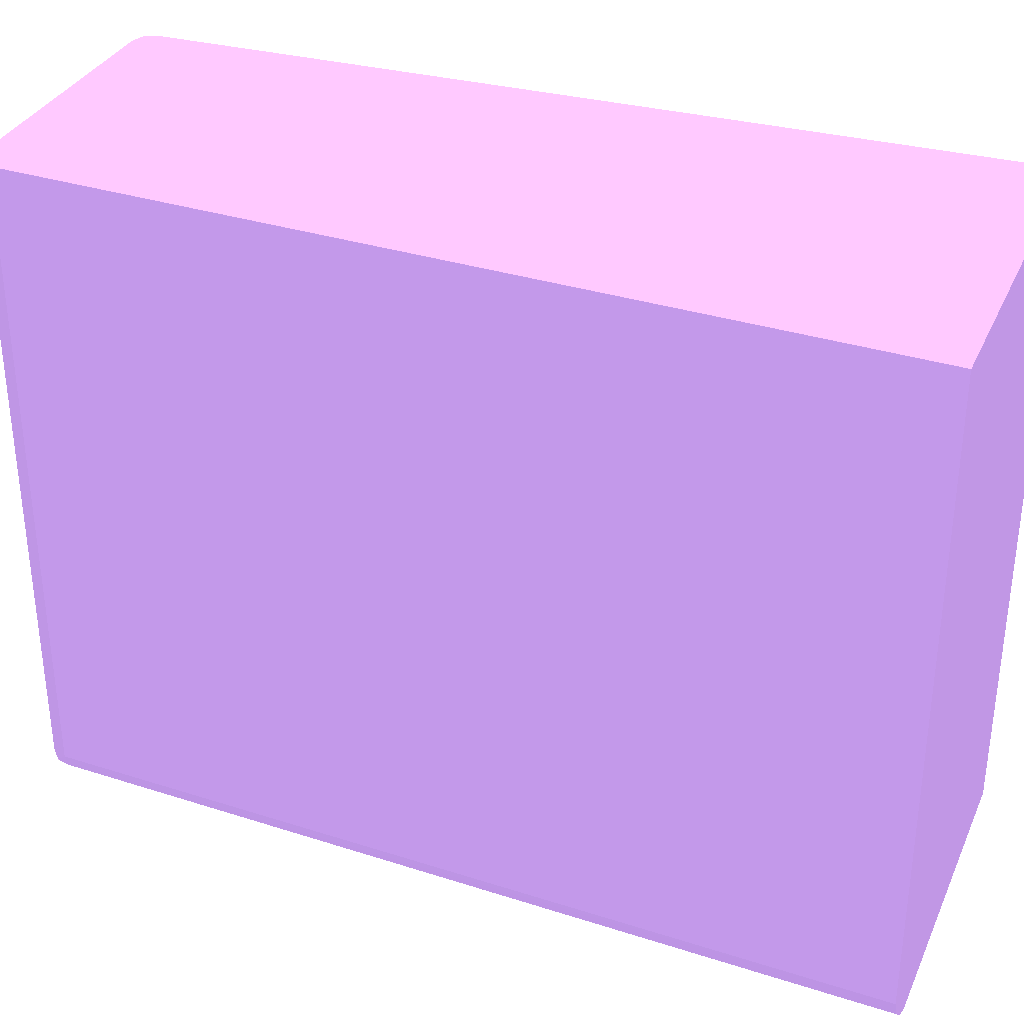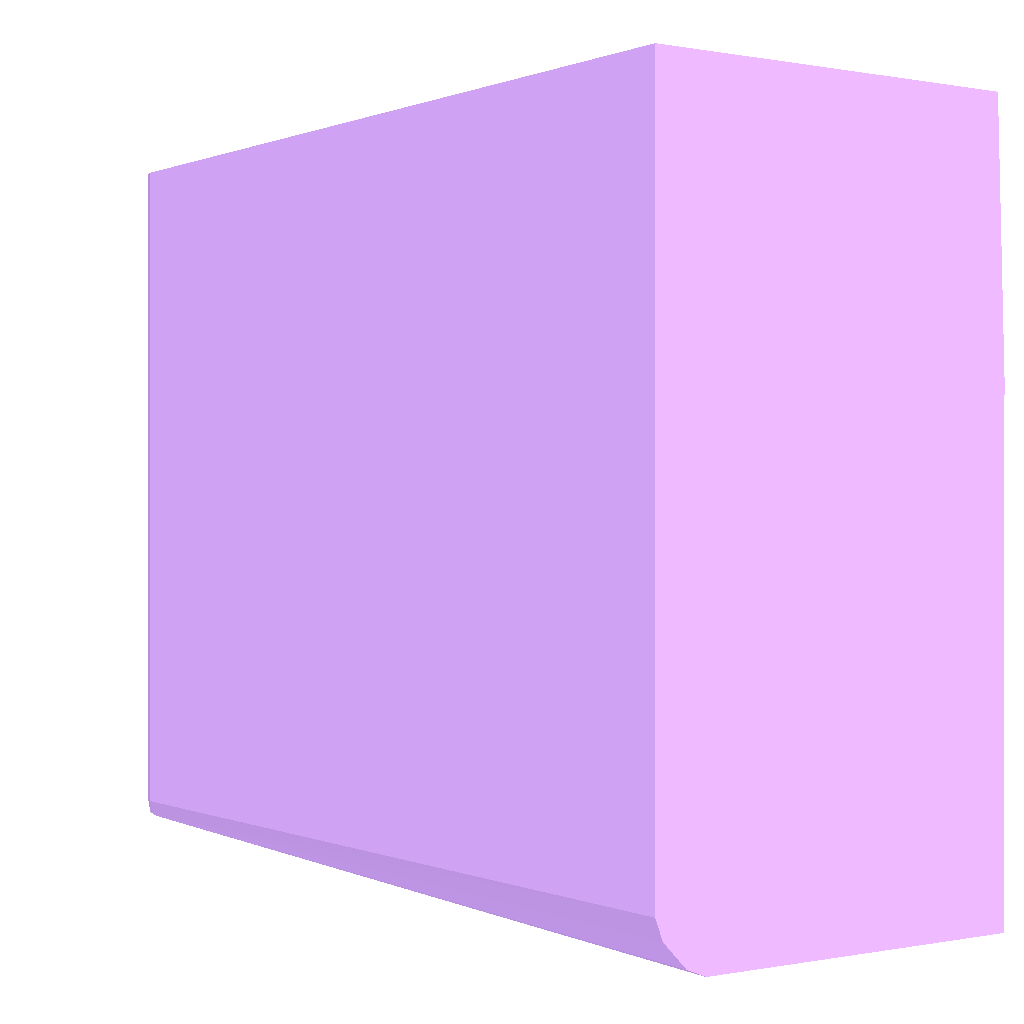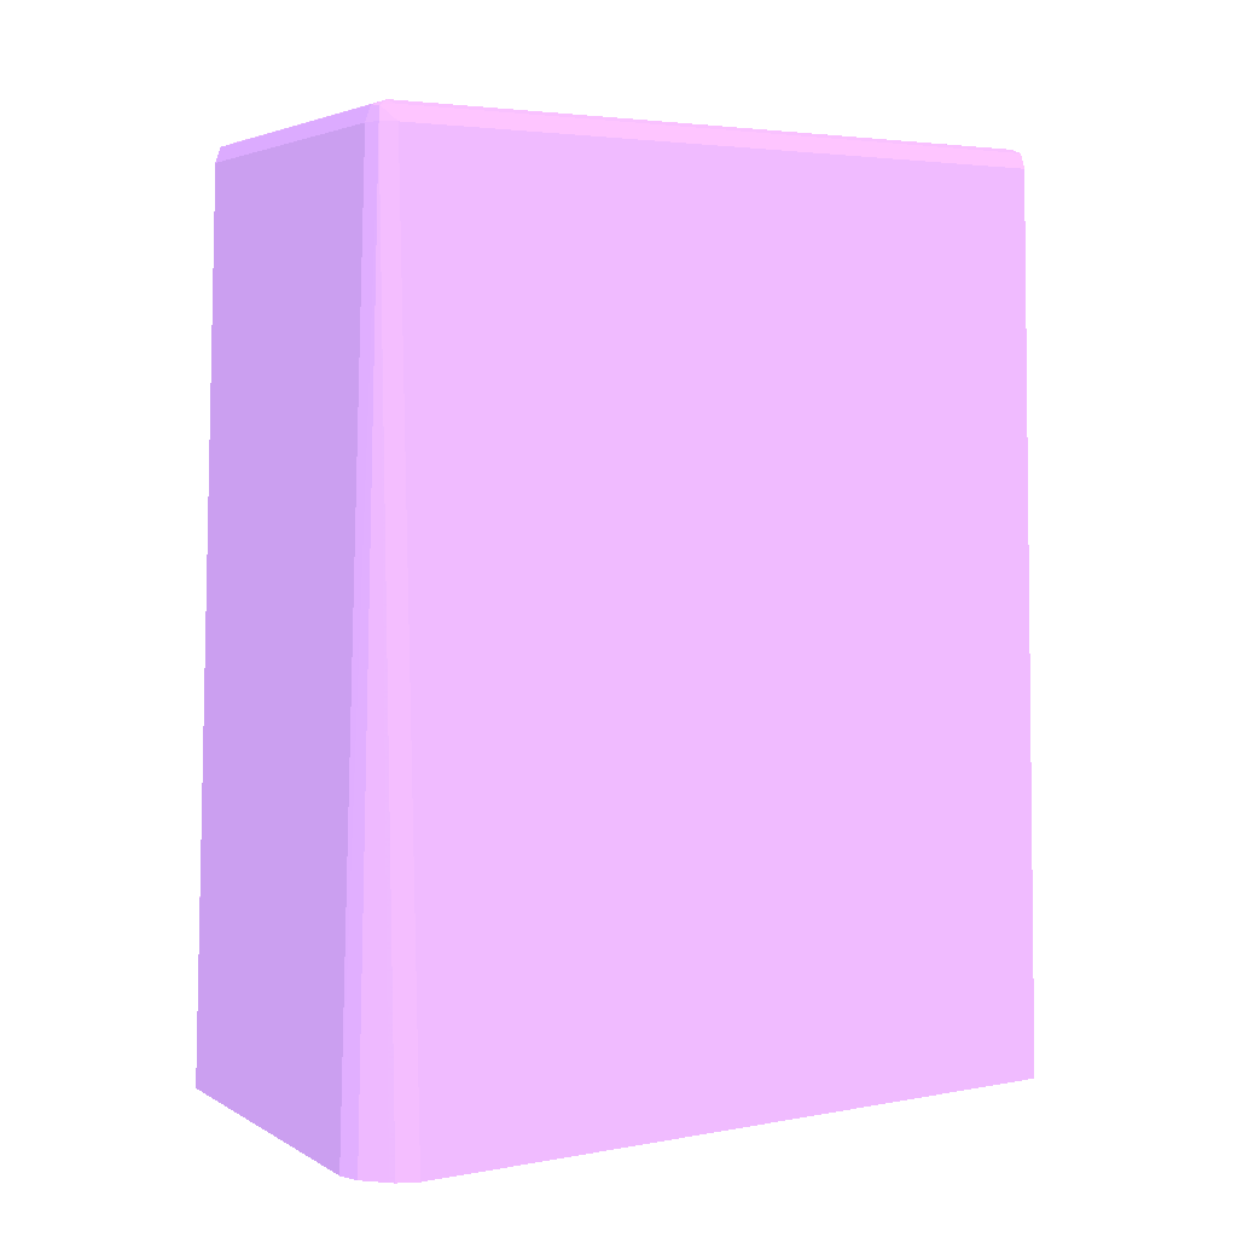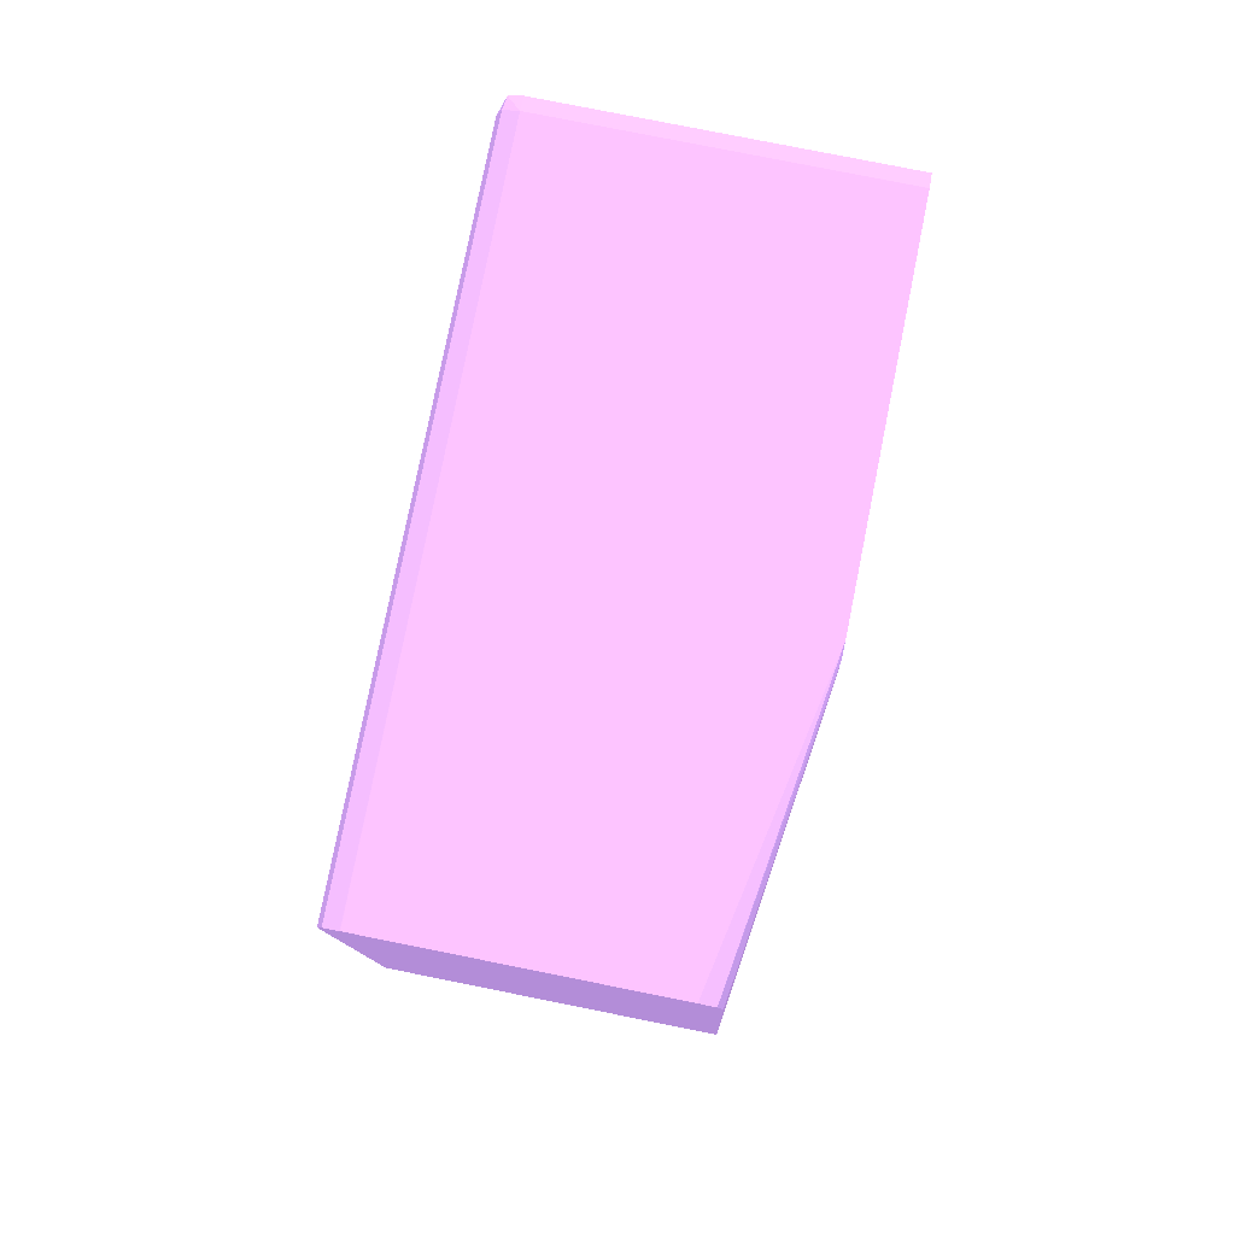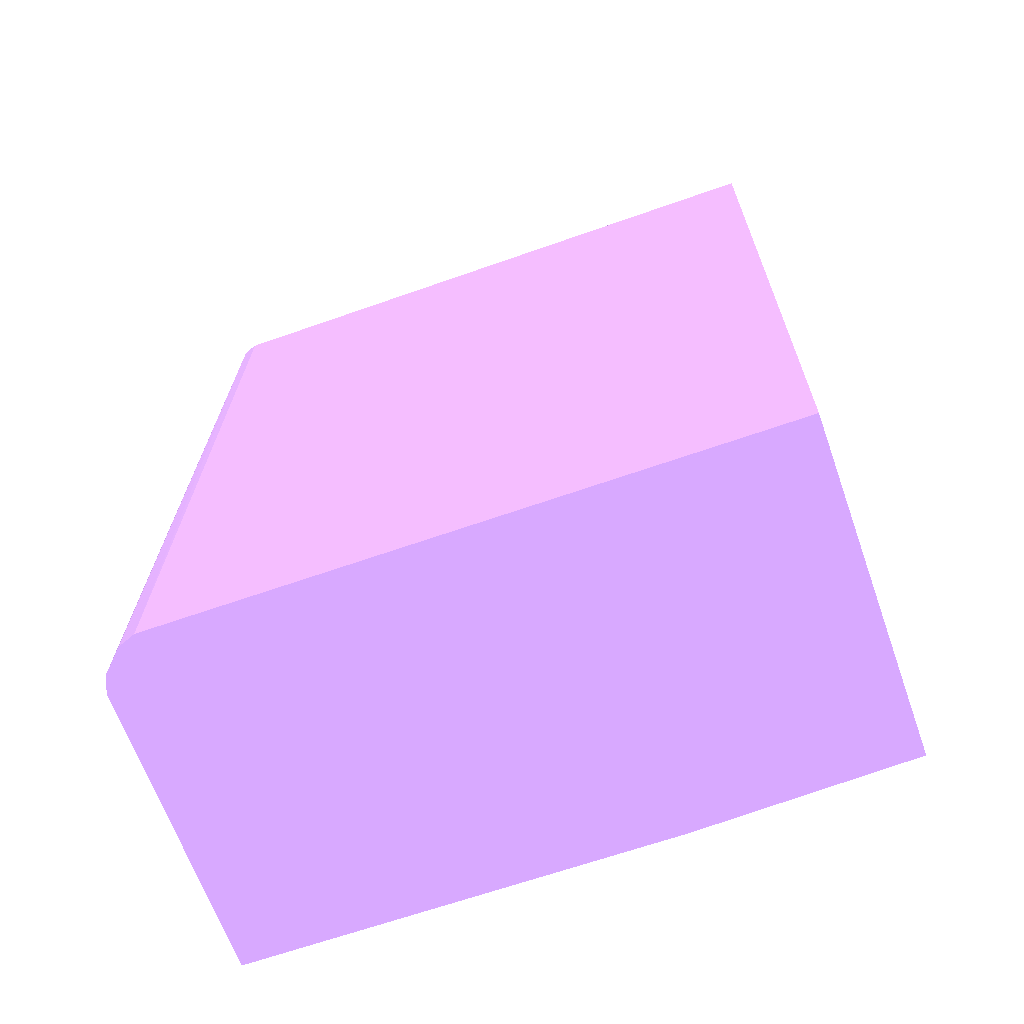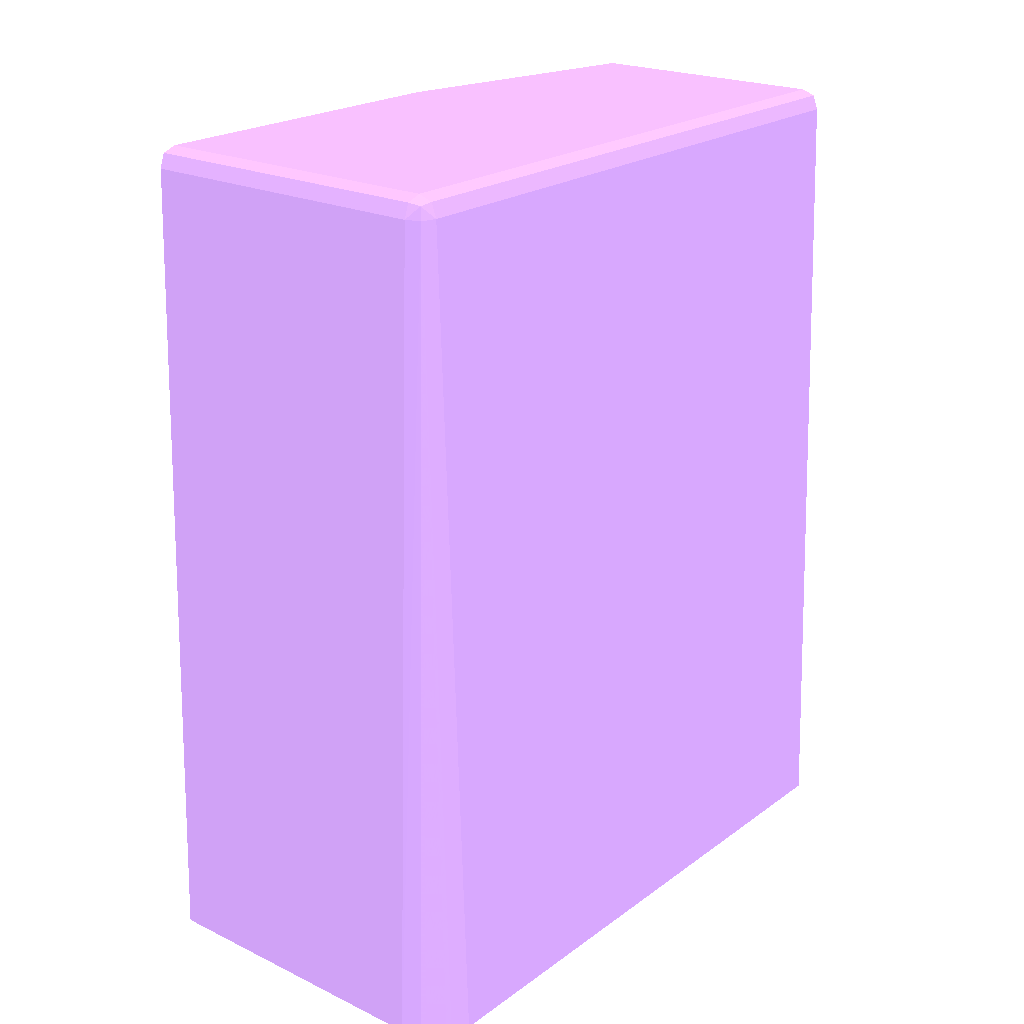
<metadata>
{"format":"obj","ext":"obj","renderer":"f3d","projection":"perspective","resolution":1024,"background":"white","views":[{"elev":33.5,"azim":-68.3,"up":"+Z"},{"elev":0.2,"azim":-35.9,"up":"+Z"},{"elev":3.9,"azim":-120.8,"up":"+Y"},{"elev":79.5,"azim":11.3,"up":"+Y"},{"elev":-65.7,"azim":-70.5,"up":"+Y"},{"elev":22.3,"azim":-140.7,"up":"+Y"}]}
</metadata>
<code>
v -0.007657 0.06107 0.002239 0.5412 0.4235 0.6431
v -0.01457 0.06107 0.002239 0.5412 0.4235 0.6431
v -0.007287 0.06094 0.002239 0.5412 0.4235 0.6431
v -0.006164 0.06107 -0.005188 0.5412 0.4235 0.6431
v -0.01457 0.06107 -0.01457 0.5412 0.4235 0.6431
v -0.01458 0.06107 0.002239 0.5412 0.4235 0.6431
v -0.007275 0.06094 0.002239 0.5412 0.4235 0.6431
v -0.006164 0.06094 -0.004806 0.5412 0.4235 0.6431
v -0.006164 0.06107 -0.01457 0.5412 0.4235 0.6431
v -0.006164 0.06107 -0.01458 0.5412 0.4235 0.6431
v -0.01457 0.06094 -0.01496 0.5412 0.4235 0.6431
v -0.01491 0.06089 -0.01491 0.5412 0.4235 0.6431
v -0.01496 0.06094 -0.01457 0.5412 0.4235 0.6431
v -0.01496 0.06094 0.002239 0.5412 0.4235 0.6431
v -0.00727 0.06092 0.002239 0.5412 0.4235 0.6431
v -0.007139 0.06055 0.002239 0.5412 0.4235 0.6431
v -0.006164 0.06055 -0.004669 0.5412 0.4235 0.6431
v -0.006164 0.06094 -0.01496 0.5412 0.4235 0.6431
v -0.01457 0.06055 -0.01509 0.5412 0.4235 0.6431
v -0.01496 0.06055 -0.01496 0.5412 0.4235 0.6431
v -0.01509 0.06055 -0.01457 0.5412 0.4235 0.6431
v -0.01509 0.06057 0.002239 0.5412 0.4235 0.6431
v -0.006373 0.03829 0.002239 0.5412 0.4235 0.6431
v -0.006164 0.03829 -0.003899 0.5412 0.4235 0.6431
v -0.006164 0.06055 -0.01509 0.5412 0.4235 0.6431
v -0.01457 0.03829 -0.01586 0.5412 0.4235 0.6431
v -0.01507 0.03829 -0.01566 0.5412 0.4235 0.6431
v -0.01517 0.03829 -0.01556 0.5412 0.4235 0.6431
v -0.01556 0.03829 -0.01517 0.5412 0.4235 0.6431
v -0.01566 0.03829 -0.01507 0.5412 0.4235 0.6431
v -0.01586 0.03829 -0.01457 0.5412 0.4235 0.6431
v -0.01509 0.06055 0.002239 0.5412 0.4235 0.6431
v -0.01586 0.03829 0.002239 0.5412 0.4235 0.6431
v -0.006164 0.03829 -0.01586 0.5412 0.4235 0.6431
f 1 2 6
f 1 6 14
f 1 14 22
f 1 22 32
f 1 32 33
f 1 33 23
f 1 23 16
f 1 16 15
f 1 15 7
f 1 7 3
f 1 3 4
f 1 4 9
f 1 9 5
f 1 5 2
f 2 5 6
f 3 7 4
f 4 7 8
f 4 8 17
f 4 17 24
f 4 24 34
f 4 34 25
f 4 25 18
f 4 18 10
f 4 10 9
f 5 9 10
f 5 10 11
f 5 11 12
f 5 12 13
f 5 13 6
f 6 13 14
f 7 15 8
f 8 15 16
f 8 16 17
f 10 18 11
f 11 19 12
f 11 18 25
f 11 25 19
f 12 19 20
f 12 20 21
f 12 21 13
f 13 21 22
f 13 22 14
f 16 23 17
f 17 23 24
f 19 25 34
f 19 34 26
f 19 26 20
f 20 26 27
f 20 27 28
f 20 28 29
f 20 29 30
f 20 30 31
f 20 31 21
f 21 32 22
f 21 31 33
f 21 33 32
f 23 33 31
f 23 31 30
f 23 30 29
f 23 29 28
f 23 28 27
f 23 27 26
f 23 26 34
f 23 34 24

</code>
